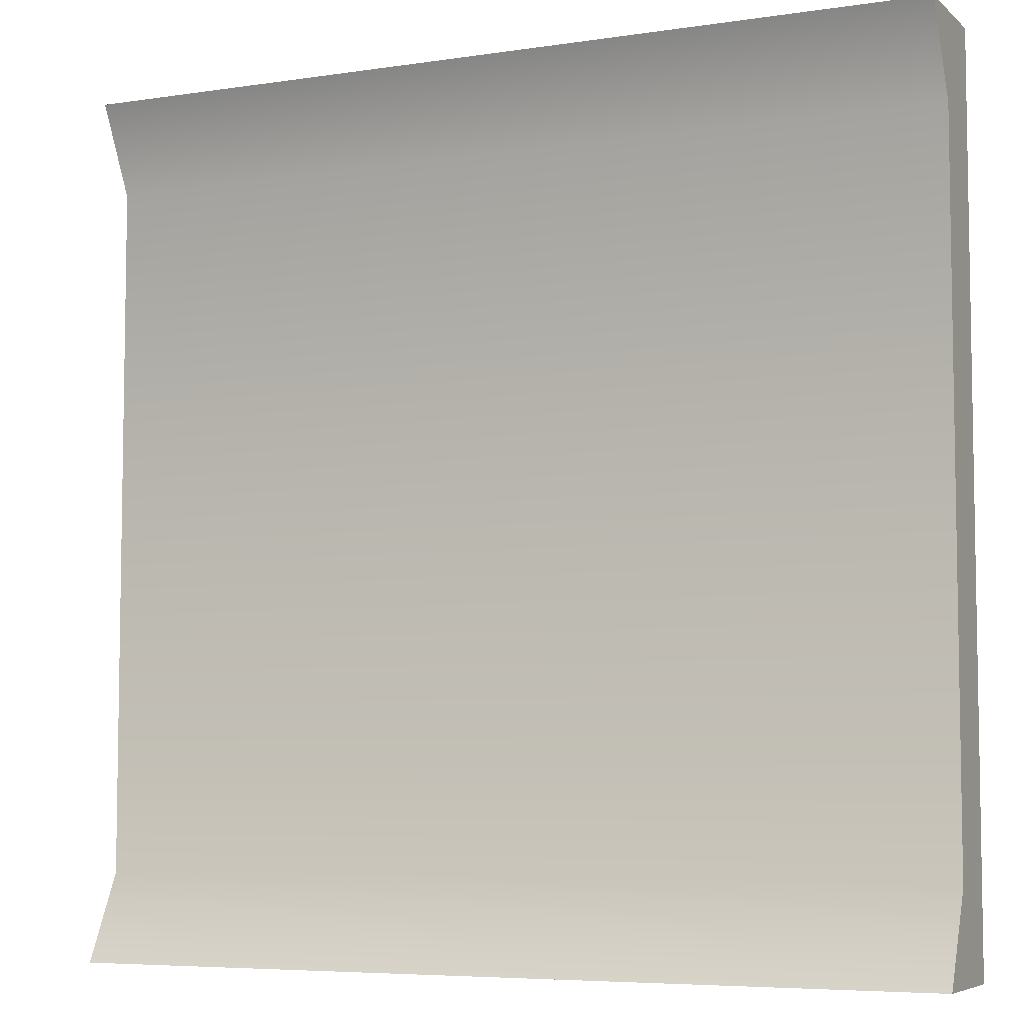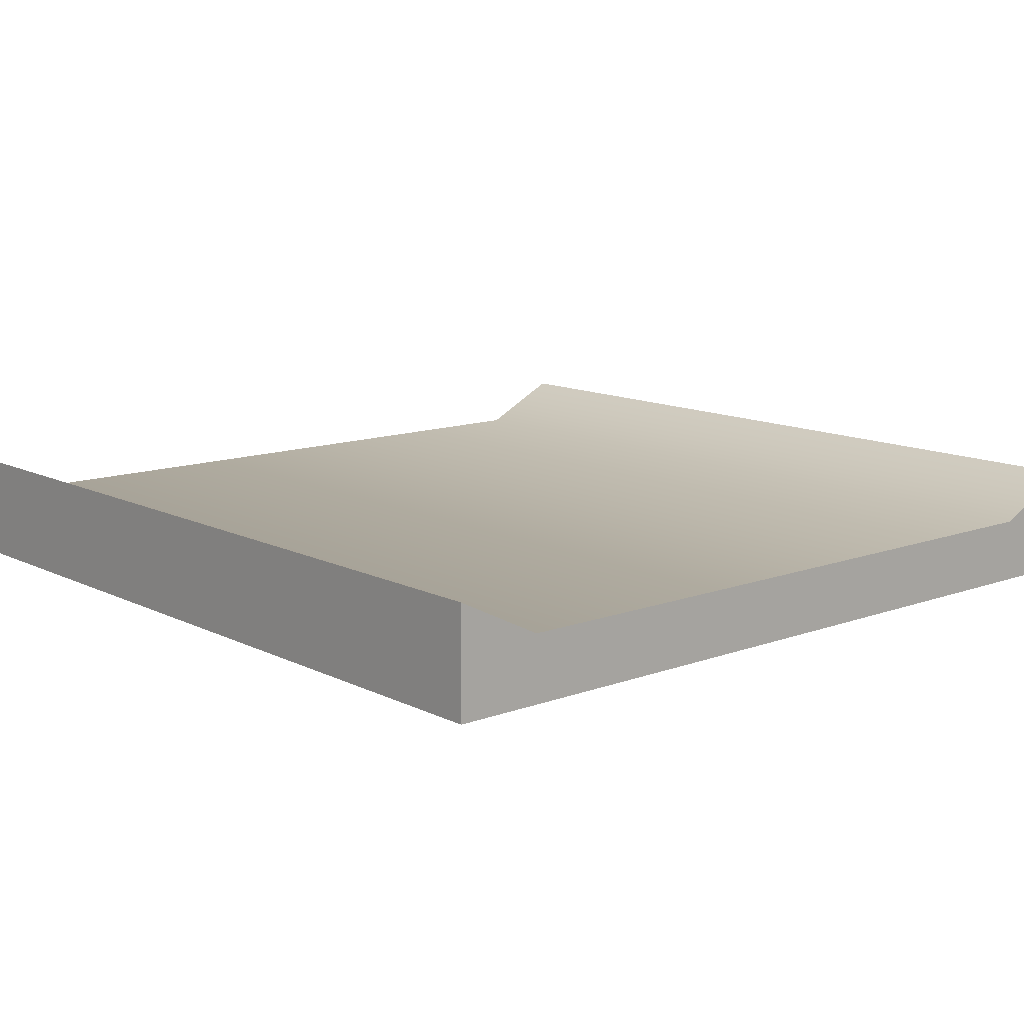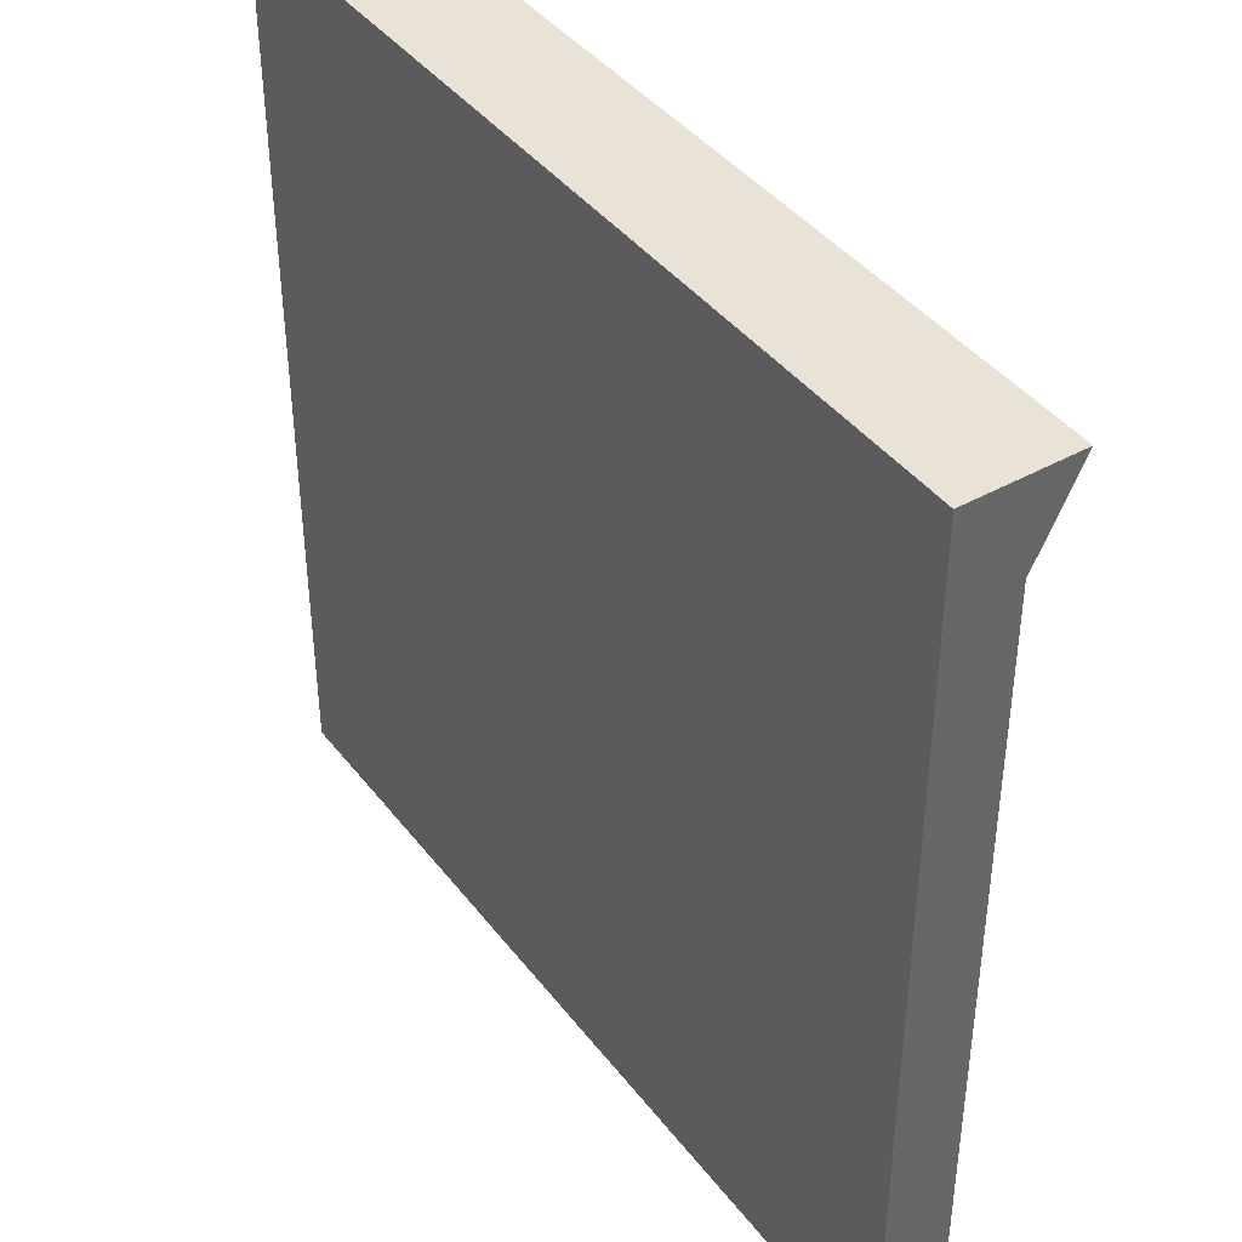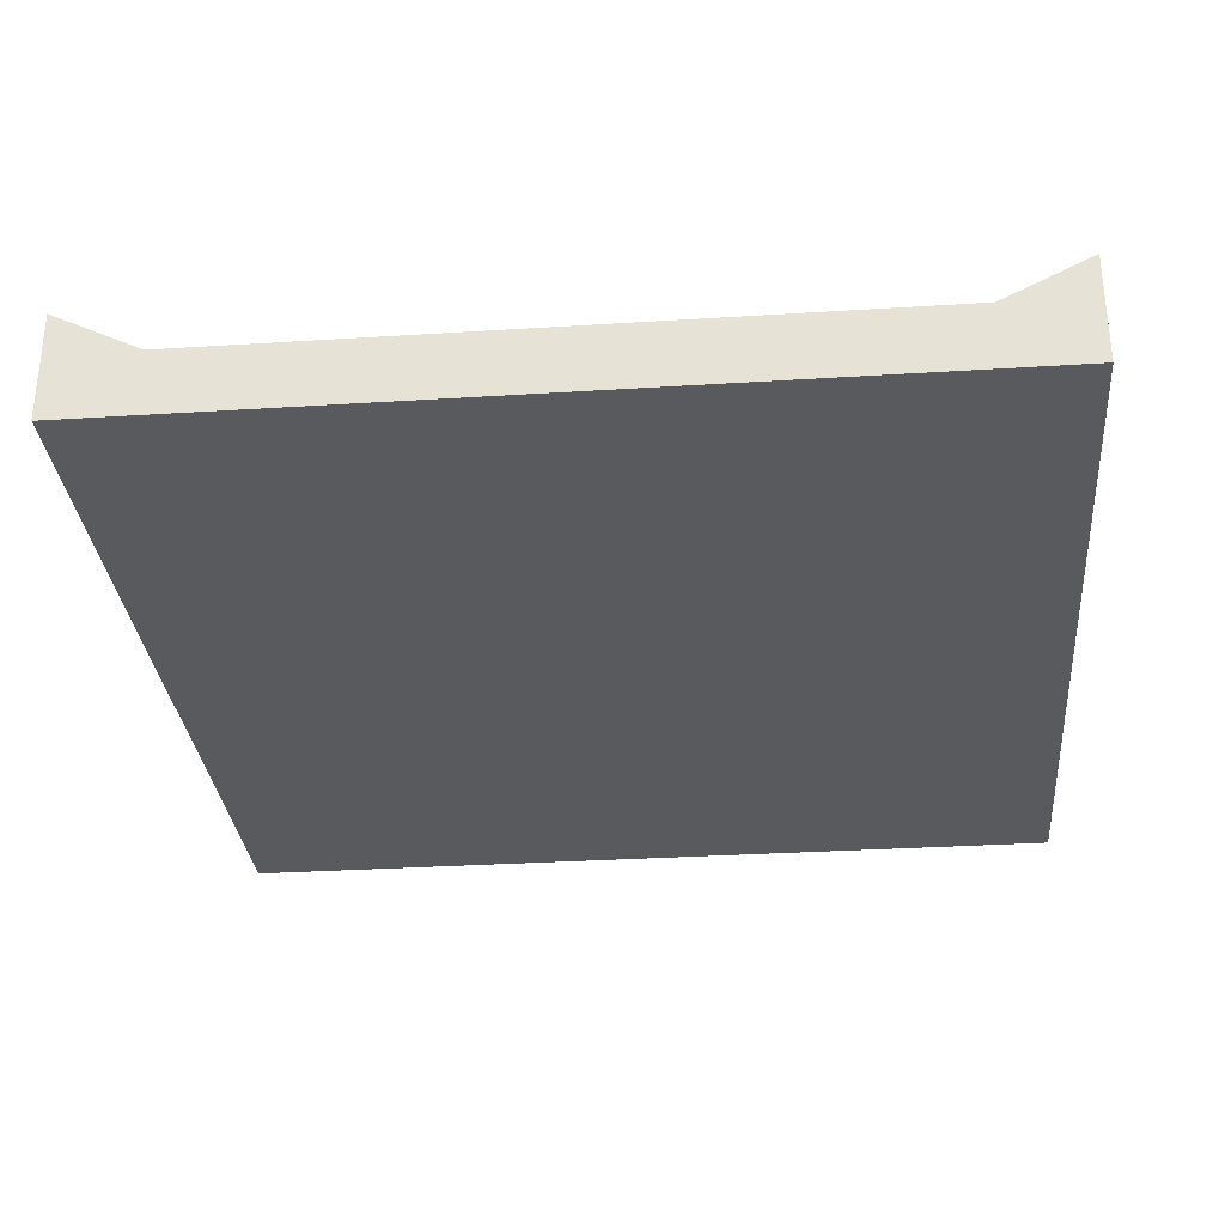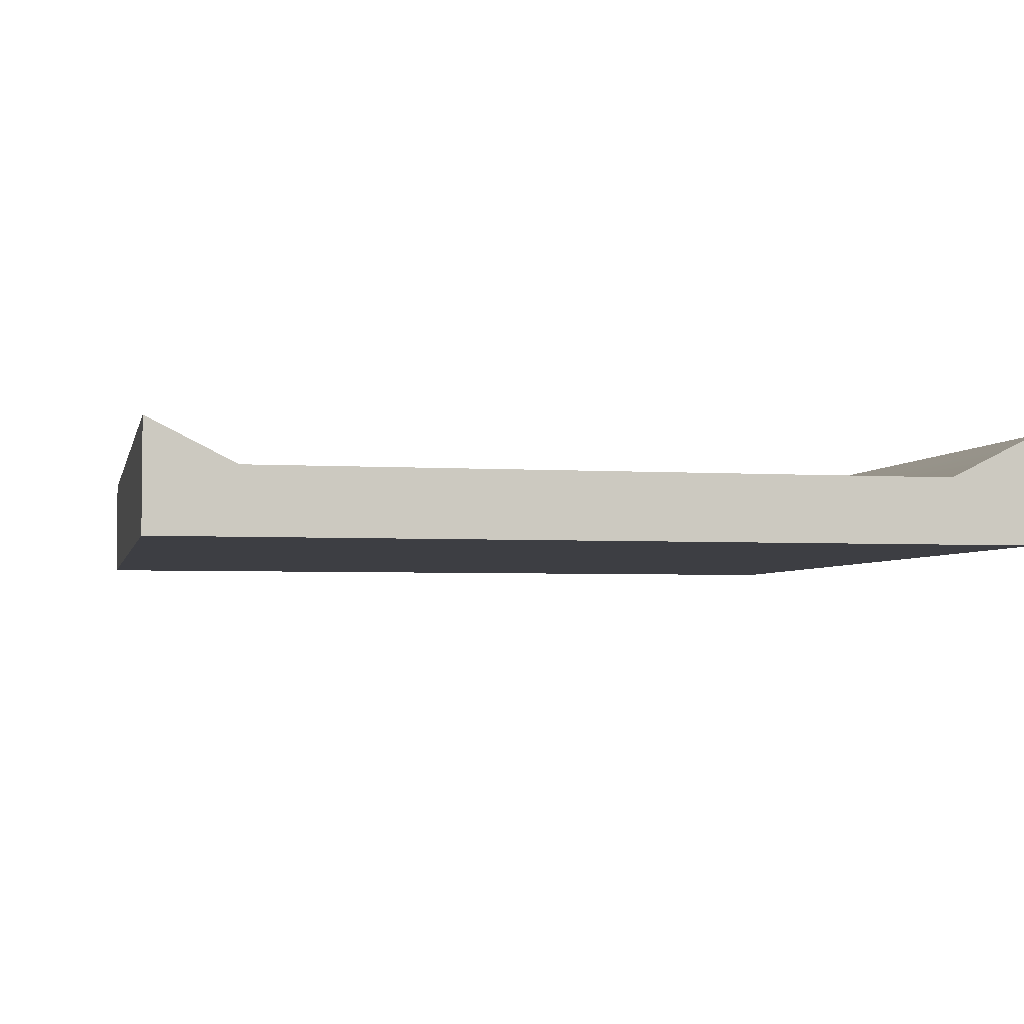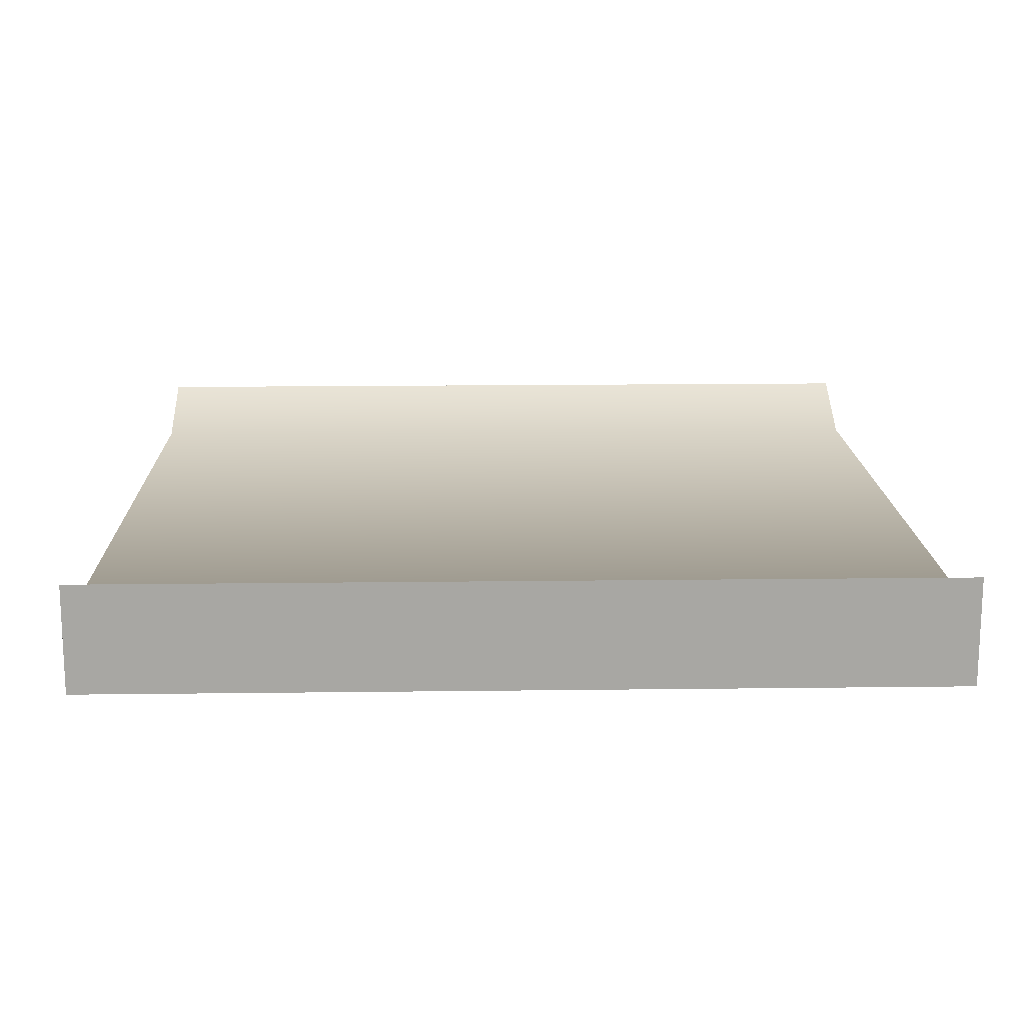
<metadata>
{"format":"obj","ext":"obj","renderer":"f3d","projection":"perspective","resolution":1024,"background":"white","views":[{"elev":-6.1,"azim":-155.4,"up":"+Z"},{"elev":12.3,"azim":49.1,"up":"+Y"},{"elev":41.5,"azim":55.9,"up":"+Z"},{"elev":-31.0,"azim":-84.8,"up":"+Y"},{"elev":-3.7,"azim":-102.2,"up":"+Y"},{"elev":15.7,"azim":-1.5,"up":"+Y"}]}
</metadata>
<code>
g roof-flat
v 0.5 0.1259 -0.5 1 1 1
v 0.5 0 -0.5 1 1 1
v 0.5 0.0759 -0.4 1 1 1
v 0.5 0 0.5 1 1 1
v 0.5 0.0759 0.4 1 1 1
v 0.5 0.1259 0.5 1 1 1
v -0.5 0.0759 -0.4 1 1 1
v -0.5 0.0759 0.4 1 1 1
v -0.5 0.1259 -0.5 1 1 1
v -0.5 0 -0.5 1 1 1
v -0.5 0 0.5 1 1 1
v -0.5 0.1259 0.5 1 1 1
f 3 2 1
f 2 3 4
f 4 3 5
f 4 5 6
f 7 5 3
f 5 7 8
f 10 7 9
f 7 10 11
f 7 11 8
f 8 11 12
f 9 2 10
f 2 9 1
f 9 3 1
f 3 9 7
f 4 10 2
f 10 4 11
f 5 12 6
f 12 5 8
f 6 11 4
f 11 6 12
g roof-flat
f 3 2 1
f 2 3 4
f 4 3 5
f 4 5 6
f 7 5 3
f 5 7 8
f 10 7 9
f 7 10 11
f 7 11 8
f 8 11 12
f 9 2 10
f 2 9 1
f 9 3 1
f 3 9 7
f 4 10 2
f 10 4 11
f 5 12 6
f 12 5 8
f 6 11 4
f 11 6 12

</code>
